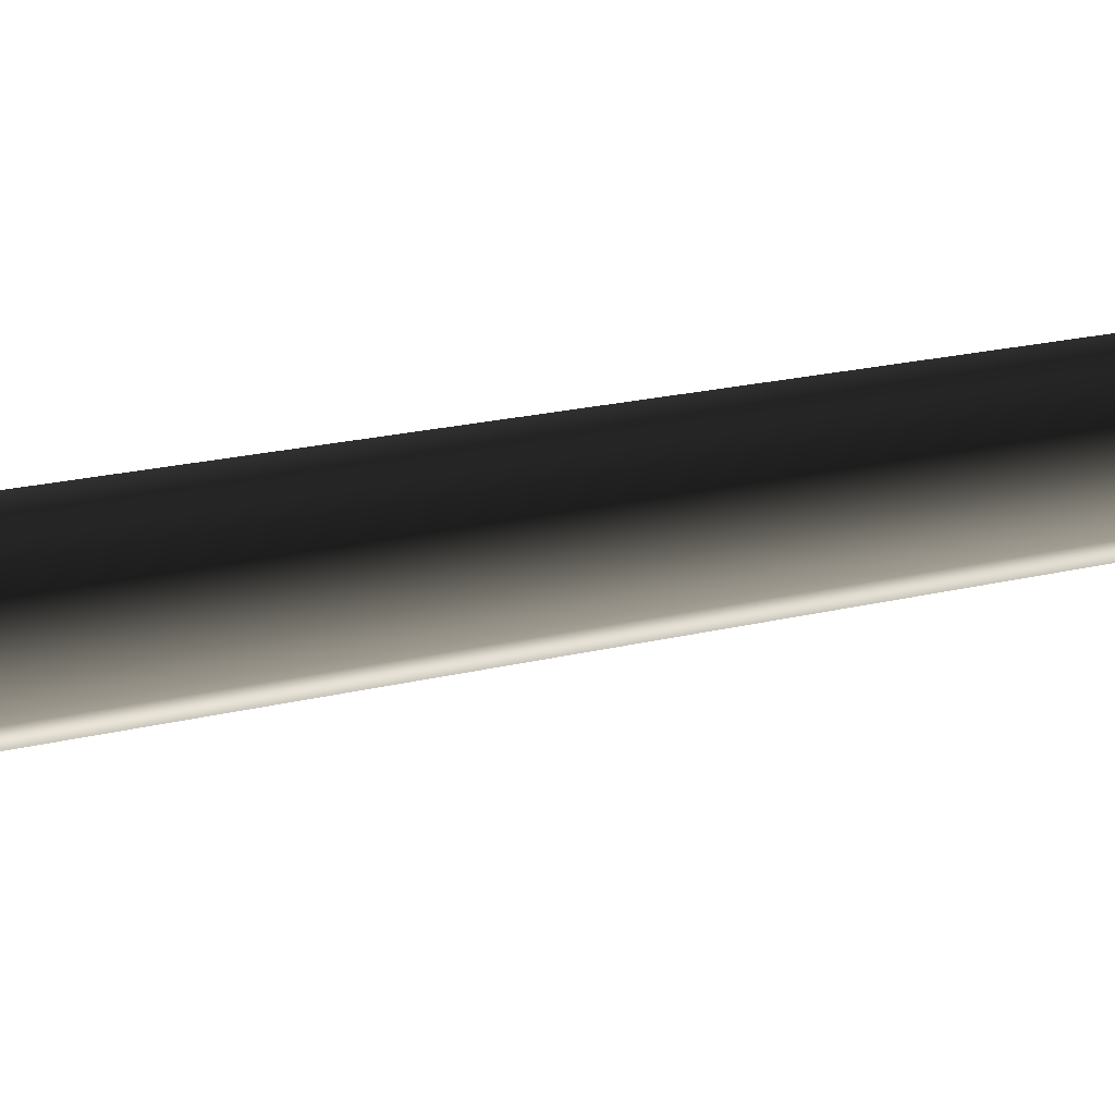
<metadata>
{"format":"obj","ext":"obj","renderer":"f3d","projection":"perspective","resolution":1024,"background":"white","views":[{"elev":34.1,"azim":72.8,"up":"+Z"}]}
</metadata>
<code>
v 0.0009198 -0.2513 0.6358
v -0.5481 -0.2513 0.3188
v 0.0001593 0.5161 0.3714
v -0.3195 0.5074 0.1861
v -0.08488 10.51 0.4099
v 0.1915 10.51 0.422
v -0.1888 10.46 0.1323
v 0.3344 31.13 -0.04991
v 0.3344 31.13 -0.04991
v -0.5481 -0.2513 -0.3151
v 0.001665 0.5 -0.3677
v -0.3187 0.4994 -0.1835
v 0.0009272 -0.2513 -0.6321
v 0.1017 10.45 -0.09536
v -0.1888 10.46 0.1323
v 0.3344 31.13 -0.04991
v -0.5481 -0.2513 0.3188
v -0.3187 0.4994 -0.1835
v -0.3195 0.5074 0.1861
v -0.5481 -0.2513 -0.3151
v -0.1888 10.46 0.1323
v 0.5499 -0.2513 -0.3151
v 0.3213 0.5086 -0.1824
v 0.0009272 -0.2513 -0.6321
v 0.001665 0.5 -0.3677
v 0.1017 10.45 -0.09536
v 0.3623 10.5 0.1512
v 0.3344 31.13 -0.04991
v 0.5499 -0.2513 -0.3151
v 0.5499 -0.2513 0.3188
v 0.3213 0.5086 -0.1824
v 0.3205 0.5167 0.1872
v 0.0009198 -0.2513 0.6358
v 0.0001593 0.5161 0.3714
v 0.1915 10.51 0.422
v 0.3623 10.5 0.1512
v 0.3344 31.13 -0.04991
g MEP_ConTrunk_01_d_14680_80
f 1 3 2
f 3 4 2
f 4 3 5
f 3 6 5
f 4 5 7
f 6 8 5
f 5 9 7
f 10 12 11
f 13 10 11
f 11 12 14
f 12 15 14
f 15 16 14
f 17 19 18
f 20 17 18
f 18 19 21
f 22 24 23
f 24 25 23
f 25 26 23
f 23 26 27
f 26 28 27
f 29 31 30
f 31 32 30
f 30 32 33
f 32 34 33
f 34 32 35
f 32 36 35
f 32 31 36
f 36 37 35

</code>
